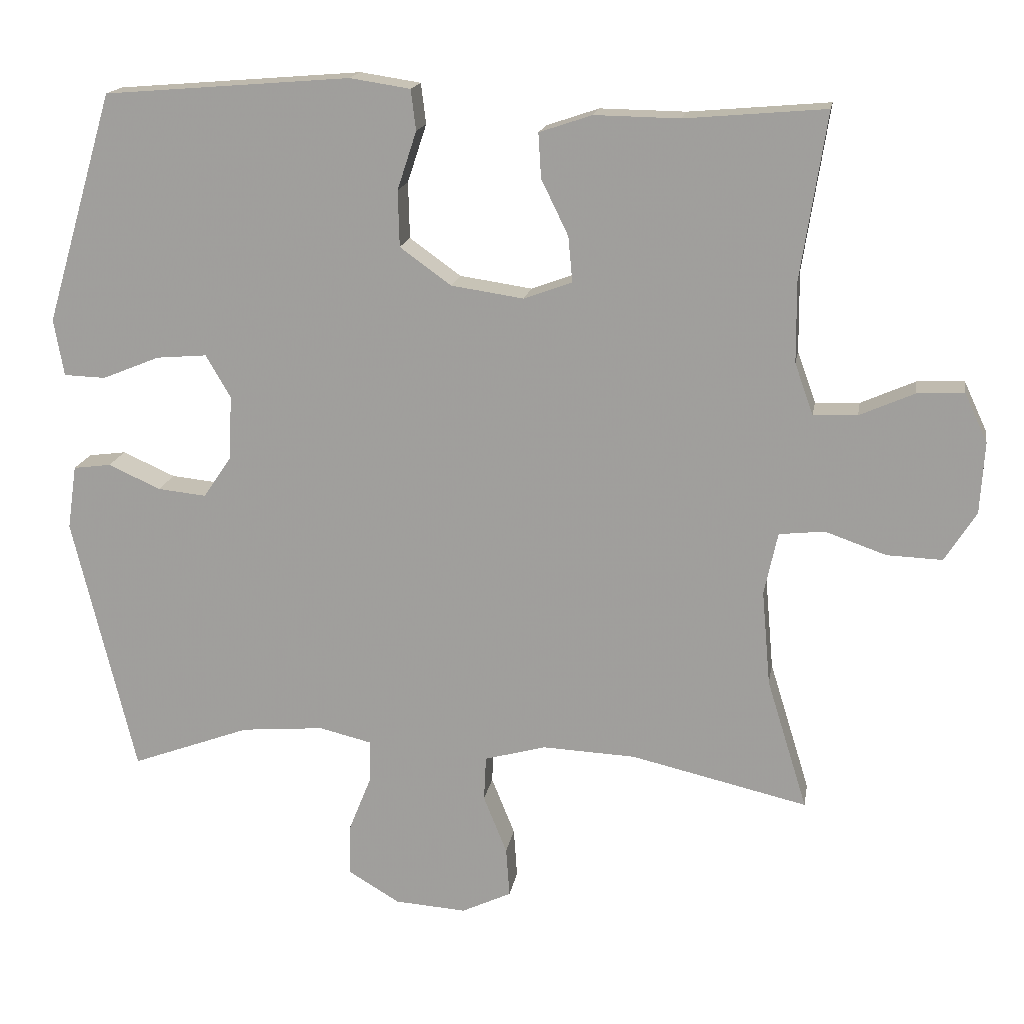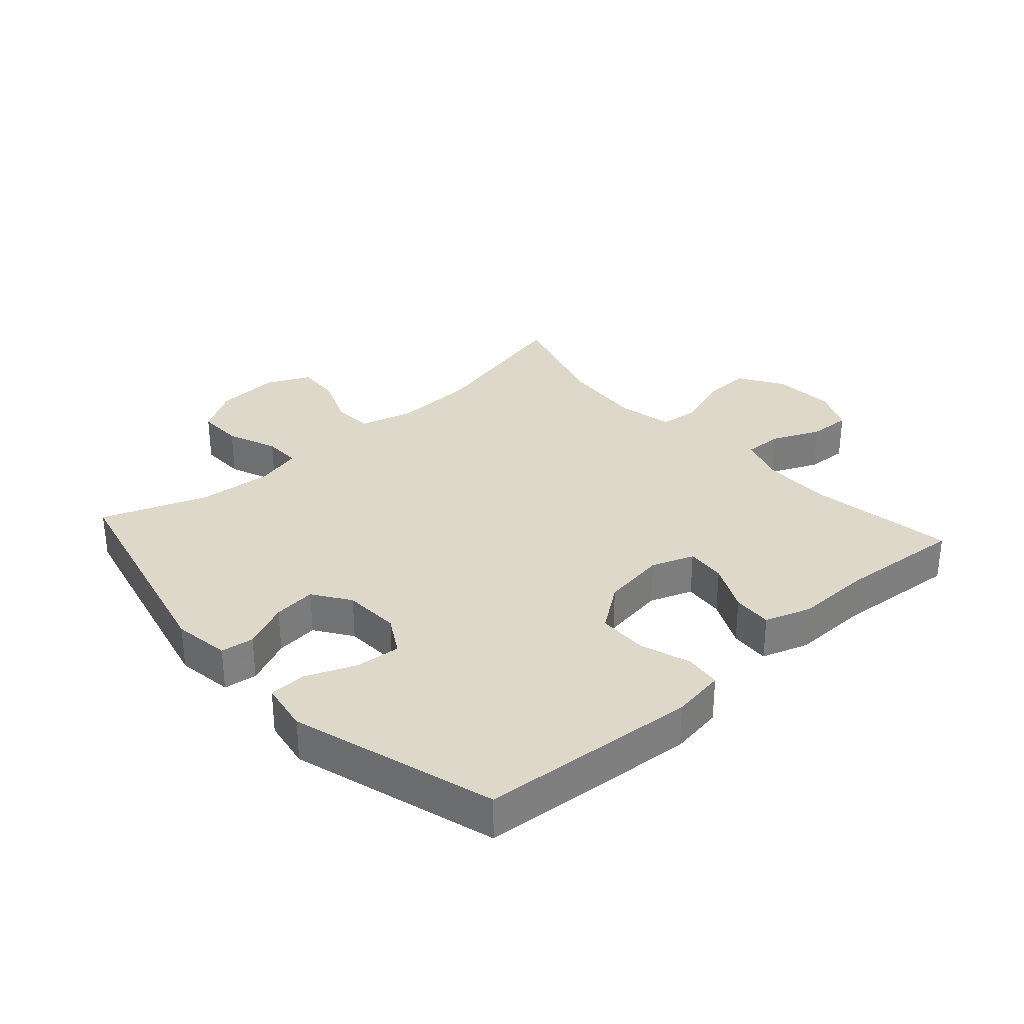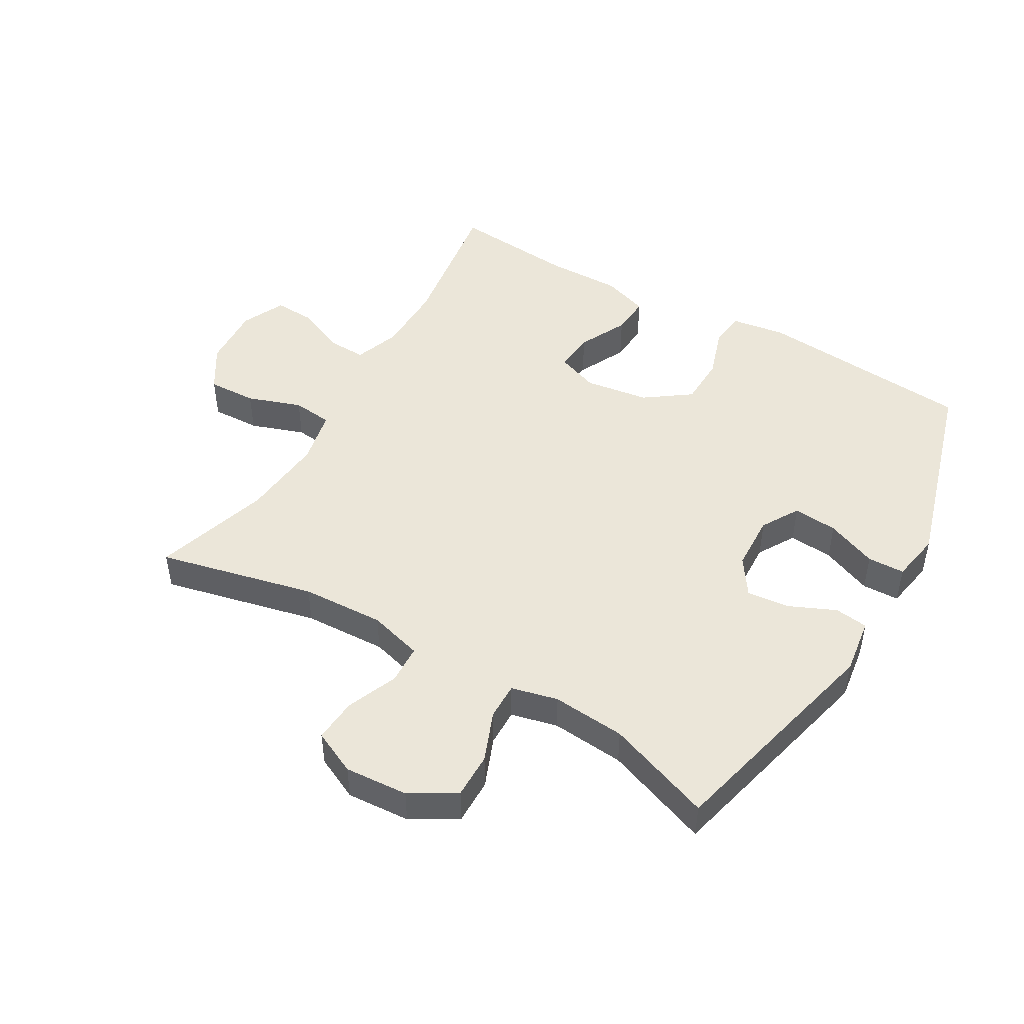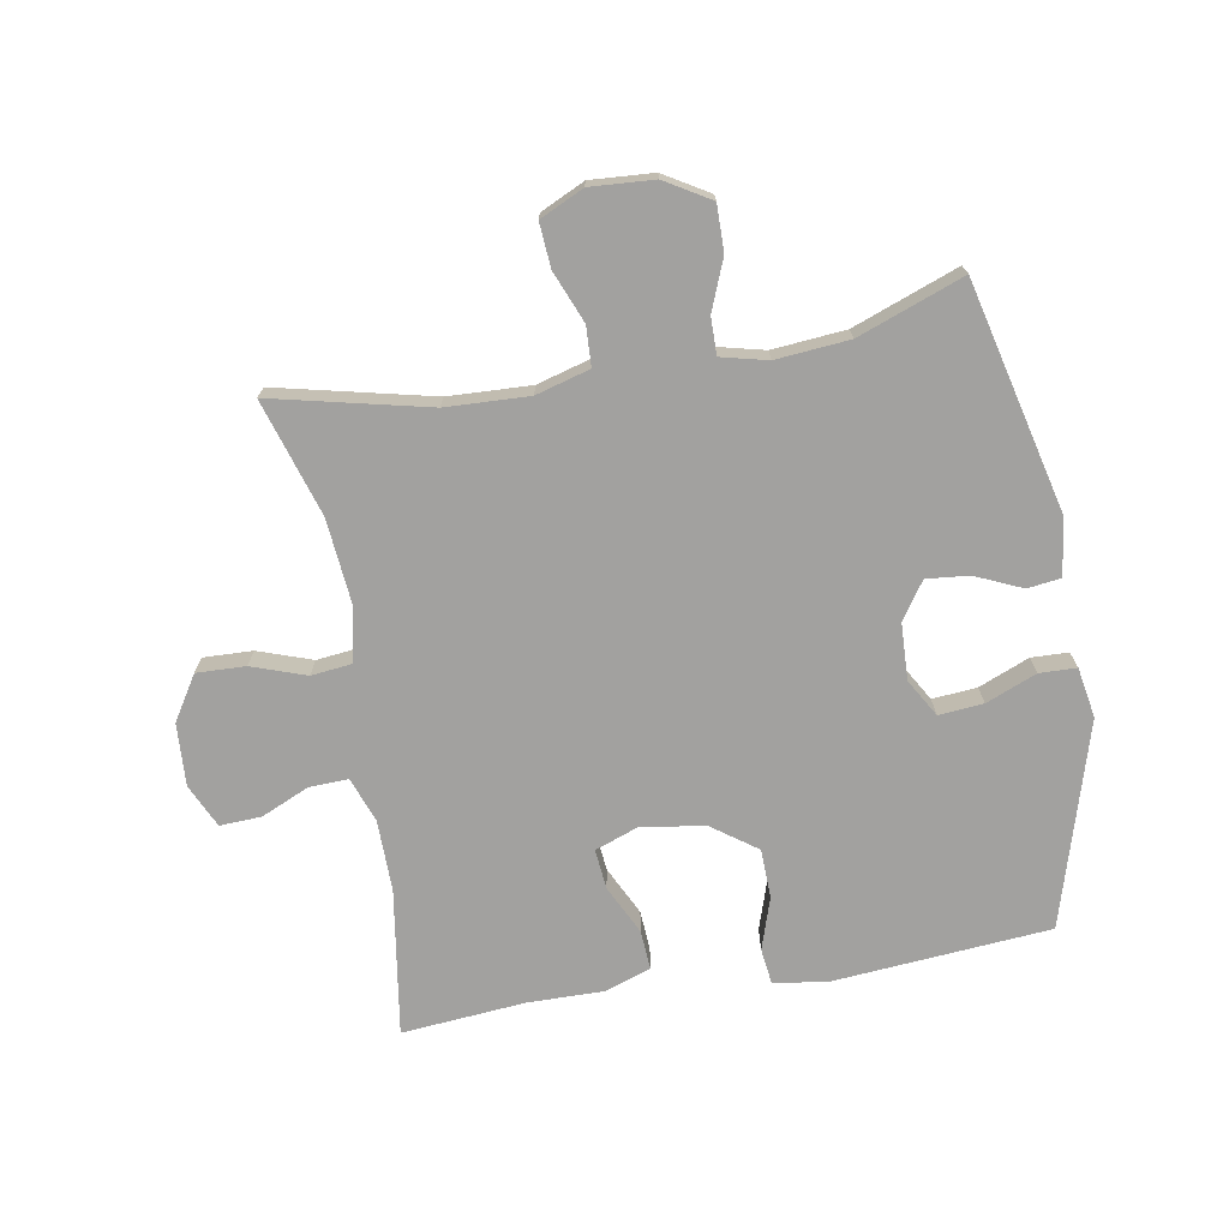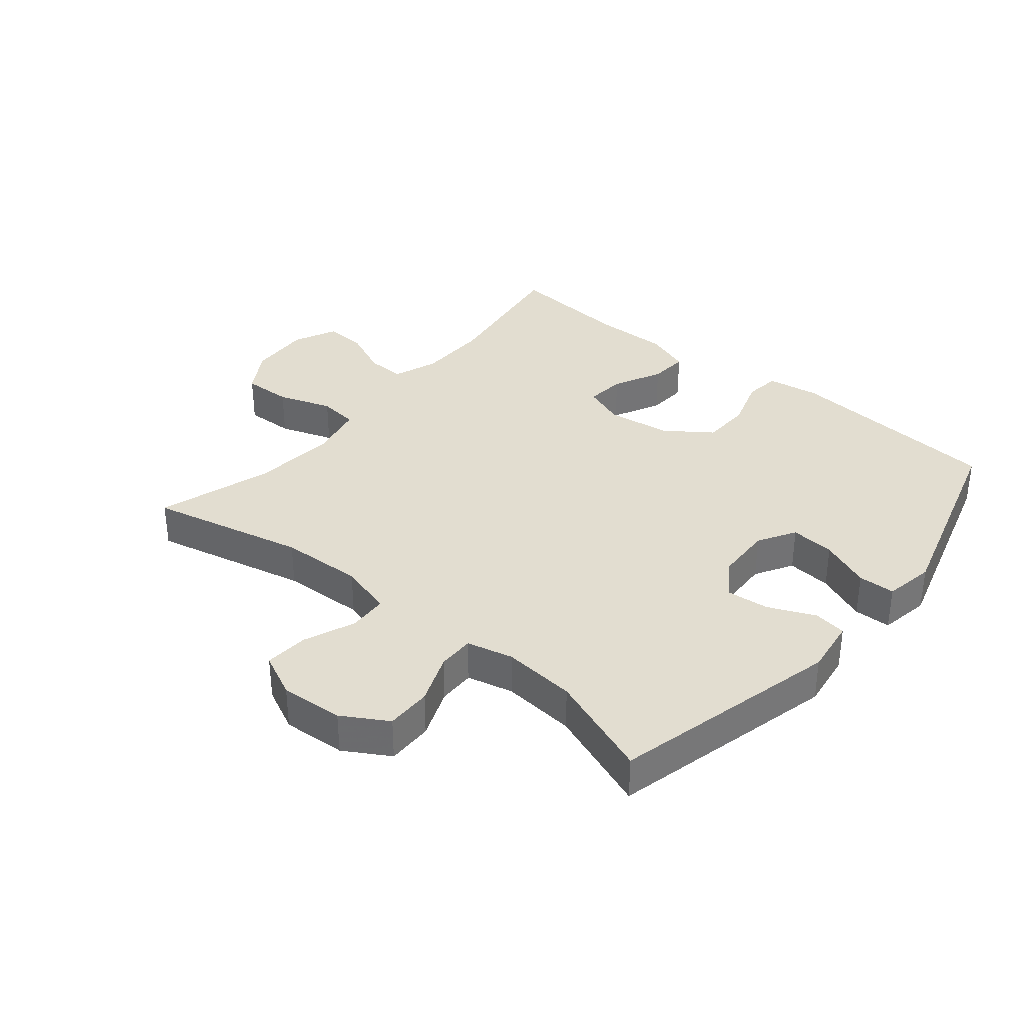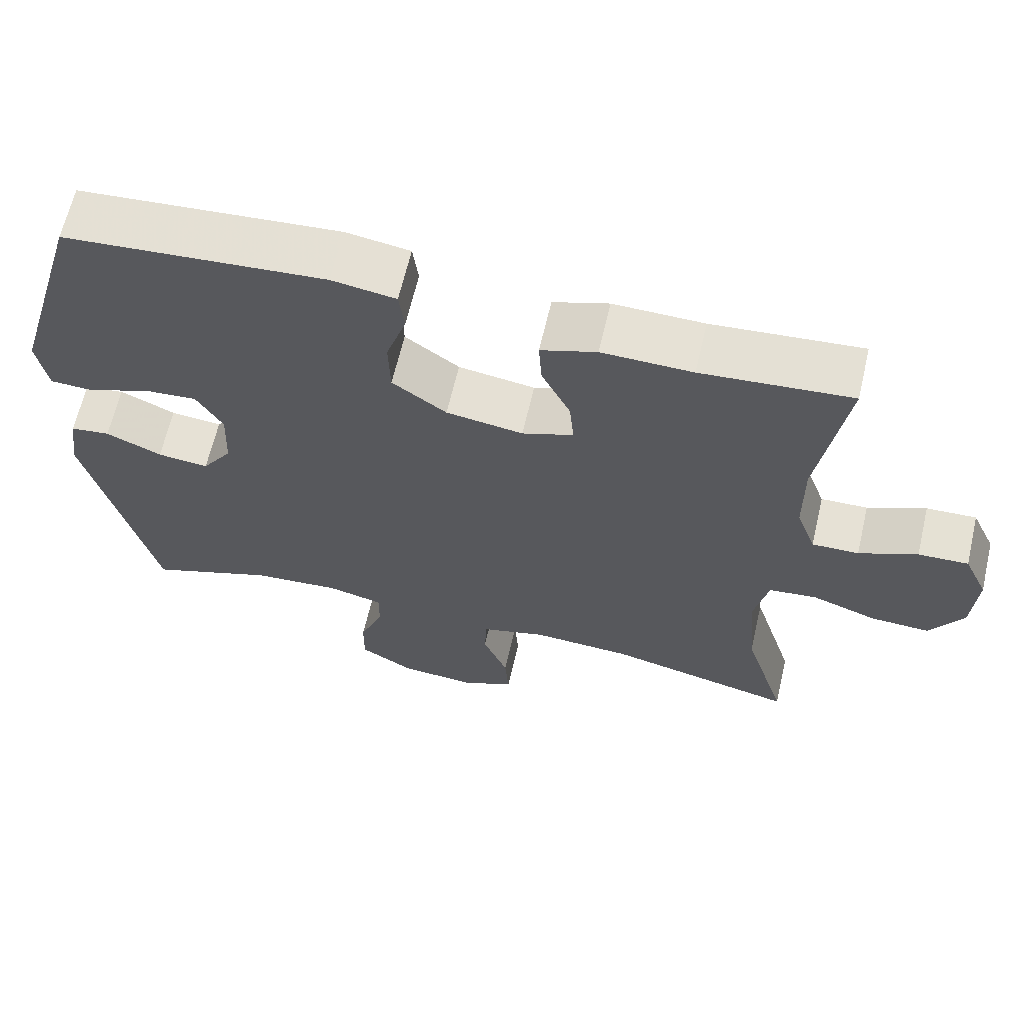
<metadata>
{"format":"obj","ext":"obj","renderer":"f3d","projection":"perspective","resolution":1024,"background":"white","views":[{"elev":16.8,"azim":9.4,"up":"+Z"},{"elev":31.6,"azim":-42.0,"up":"+Y"},{"elev":47.5,"azim":-149.7,"up":"+Y"},{"elev":-72.2,"azim":-170.0,"up":"+Y"},{"elev":35.2,"azim":-140.2,"up":"+Y"},{"elev":64.4,"azim":13.1,"up":"+Z"}]}
</metadata>
<code>
v 0.5 0.07 -0.5
v 0.251 0.07 -0.442
v 0.119 0.07 -0.436
v 0.033 0.07 -0.46
v 0.03 0.07 -0.523
v 0.063 0.07 -0.605
v 0.068 0.07 -0.675
v -0.002 0.07 -0.708
v -0.103 0.07 -0.701
v -0.175 0.07 -0.658
v -0.174 0.07 -0.585
v -0.142 0.07 -0.505
v -0.141 0.07 -0.446
v -0.215 0.07 -0.428
v -0.332 0.07 -0.438
v -0.5 0.07 -0.5
v -0.588 0.07 -0.134
v -0.575 0.07 -0.044
v -0.522 0.07 -0.037
v -0.448 0.07 -0.07
v -0.38 0.07 -0.077
v -0.34 0.07 -0.018
v -0.336 0.07 0.072
v -0.371 0.07 0.132
v -0.442 0.07 0.126
v -0.523 0.07 0.093
v -0.582 0.07 0.095
v -0.596 0.07 0.175
v -0.5 0.07 0.5
v -0.153 0.07 0.528
v -0.068 0.07 0.515
v -0.061 0.07 0.458
v -0.088 0.07 0.376
v -0.086 0.07 0.297
v -0.014 0.07 0.245
v 0.088 0.07 0.23
v 0.156 0.07 0.255
v 0.15 0.07 0.319
v 0.112 0.07 0.397
v 0.108 0.07 0.46
v 0.182 0.07 0.485
v 0.302 0.07 0.483
v 0.5 0.07 0.5
v 0.464 0.07 0.267
v 0.465 0.07 0.153
v 0.491 0.07 0.081
v 0.553 0.07 0.083
v 0.63 0.07 0.117
v 0.696 0.07 0.12
v 0.728 0.07 0.051
v 0.722 0.07 -0.049
v 0.678 0.07 -0.119
v 0.6 0.07 -0.116
v 0.514 0.07 -0.086
v 0.45 0.07 -0.093
v 0.431 0.07 -0.181
v 0.443 0.07 -0.315
v 0.5 0 -0.5
v 0.251 0 -0.442
v 0.119 0 -0.436
v 0.033 0 -0.46
v 0.03 0 -0.523
v 0.063 0 -0.605
v 0.068 0 -0.675
v -0.002 0 -0.708
v -0.103 0 -0.701
v -0.175 0 -0.658
v -0.174 0 -0.585
v -0.142 0 -0.505
v -0.141 0 -0.446
v -0.215 0 -0.428
v -0.332 0 -0.438
v -0.5 0 -0.5
v -0.588 0 -0.134
v -0.575 0 -0.044
v -0.522 0 -0.037
v -0.448 0 -0.07
v -0.38 0 -0.077
v -0.34 0 -0.018
v -0.336 0 0.072
v -0.371 0 0.132
v -0.442 0 0.126
v -0.523 0 0.093
v -0.582 0 0.095
v -0.596 0 0.175
v -0.5 0 0.5
v -0.153 0 0.528
v -0.068 0 0.515
v -0.061 0 0.458
v -0.088 0 0.376
v -0.086 0 0.297
v -0.014 0 0.245
v 0.088 0 0.23
v 0.156 0 0.255
v 0.15 0 0.319
v 0.112 0 0.397
v 0.108 0 0.46
v 0.182 0 0.485
v 0.302 0 0.483
v 0.5 0 0.5
v 0.464 0 0.267
v 0.465 0 0.153
v 0.491 0 0.081
v 0.553 0 0.083
v 0.63 0 0.117
v 0.696 0 0.12
v 0.728 0 0.051
v 0.722 0 -0.049
v 0.678 0 -0.119
v 0.6 0 -0.116
v 0.514 0 -0.086
v 0.45 0 -0.093
v 0.431 0 -0.181
v 0.443 0 -0.315
f 52 53 54
f 51 52 54
f 50 51 54
f 49 50 54
f 48 49 54
f 47 48 54
f 46 47 54 55
f 45 46 55
f 44 45 55 56
f 42 43 44
f 42 44 56
f 41 42 56
f 40 41 56
f 39 40 56
f 38 39 56
f 31 32 33
f 30 31 33
f 29 30 33
f 28 29 33
f 27 28 33
f 26 27 33
f 25 26 33
f 24 25 33 34
f 23 24 34 35
f 18 19 20
f 17 18 20
f 16 17 20
f 15 16 20
f 14 15 20 21
f 13 14 21 22
f 10 11 12
f 9 10 12
f 8 9 12
f 7 8 12
f 6 7 12
f 5 6 12
f 4 5 12 13
f 23 35 36
f 22 23 36
f 13 22 36
f 4 13 36
f 3 4 36
f 37 38 56 57
f 36 37 57
f 3 36 57
f 2 3 57
f 1 2 57
f 111 110 109
f 111 109 108
f 111 108 107
f 111 107 106
f 111 106 105
f 111 105 104
f 112 111 104 103
f 112 103 102
f 113 112 102 101
f 101 100 99
f 113 101 99
f 113 99 98
f 113 98 97
f 113 97 96
f 113 96 95
f 90 89 88
f 90 88 87
f 90 87 86
f 90 86 85
f 90 85 84
f 90 84 83
f 90 83 82
f 91 90 82 81
f 92 91 81 80
f 77 76 75
f 77 75 74
f 77 74 73
f 77 73 72
f 78 77 72 71
f 79 78 71 70
f 69 68 67
f 69 67 66
f 69 66 65
f 69 65 64
f 69 64 63
f 69 63 62
f 70 69 62 61
f 93 92 80
f 93 80 79
f 93 79 70
f 93 70 61
f 93 61 60
f 114 113 95 94
f 114 94 93
f 114 93 60
f 114 60 59
f 114 59 58
f 1 58 59 2
f 2 59 60 3
f 3 60 61 4
f 4 61 62 5
f 5 62 63 6
f 6 63 64 7
f 7 64 65 8
f 8 65 66 9
f 9 66 67 10
f 10 67 68 11
f 11 68 69 12
f 12 69 70 13
f 13 70 71 14
f 14 71 72 15
f 15 72 73 16
f 16 73 74 17
f 17 74 75 18
f 18 75 76 19
f 19 76 77 20
f 20 77 78 21
f 21 78 79 22
f 22 79 80 23
f 23 80 81 24
f 24 81 82 25
f 25 82 83 26
f 26 83 84 27
f 27 84 85 28
f 28 85 86 29
f 29 86 87 30
f 30 87 88 31
f 31 88 89 32
f 32 89 90 33
f 33 90 91 34
f 34 91 92 35
f 35 92 93 36
f 36 93 94 37
f 37 94 95 38
f 38 95 96 39
f 39 96 97 40
f 40 97 98 41
f 41 98 99 42
f 42 99 100 43
f 43 100 101 44
f 44 101 102 45
f 45 102 103 46
f 46 103 104 47
f 47 104 105 48
f 48 105 106 49
f 49 106 107 50
f 50 107 108 51
f 51 108 109 52
f 52 109 110 53
f 53 110 111 54
f 54 111 112 55
f 55 112 113 56
f 56 113 114 57
f 57 114 58 1

</code>
